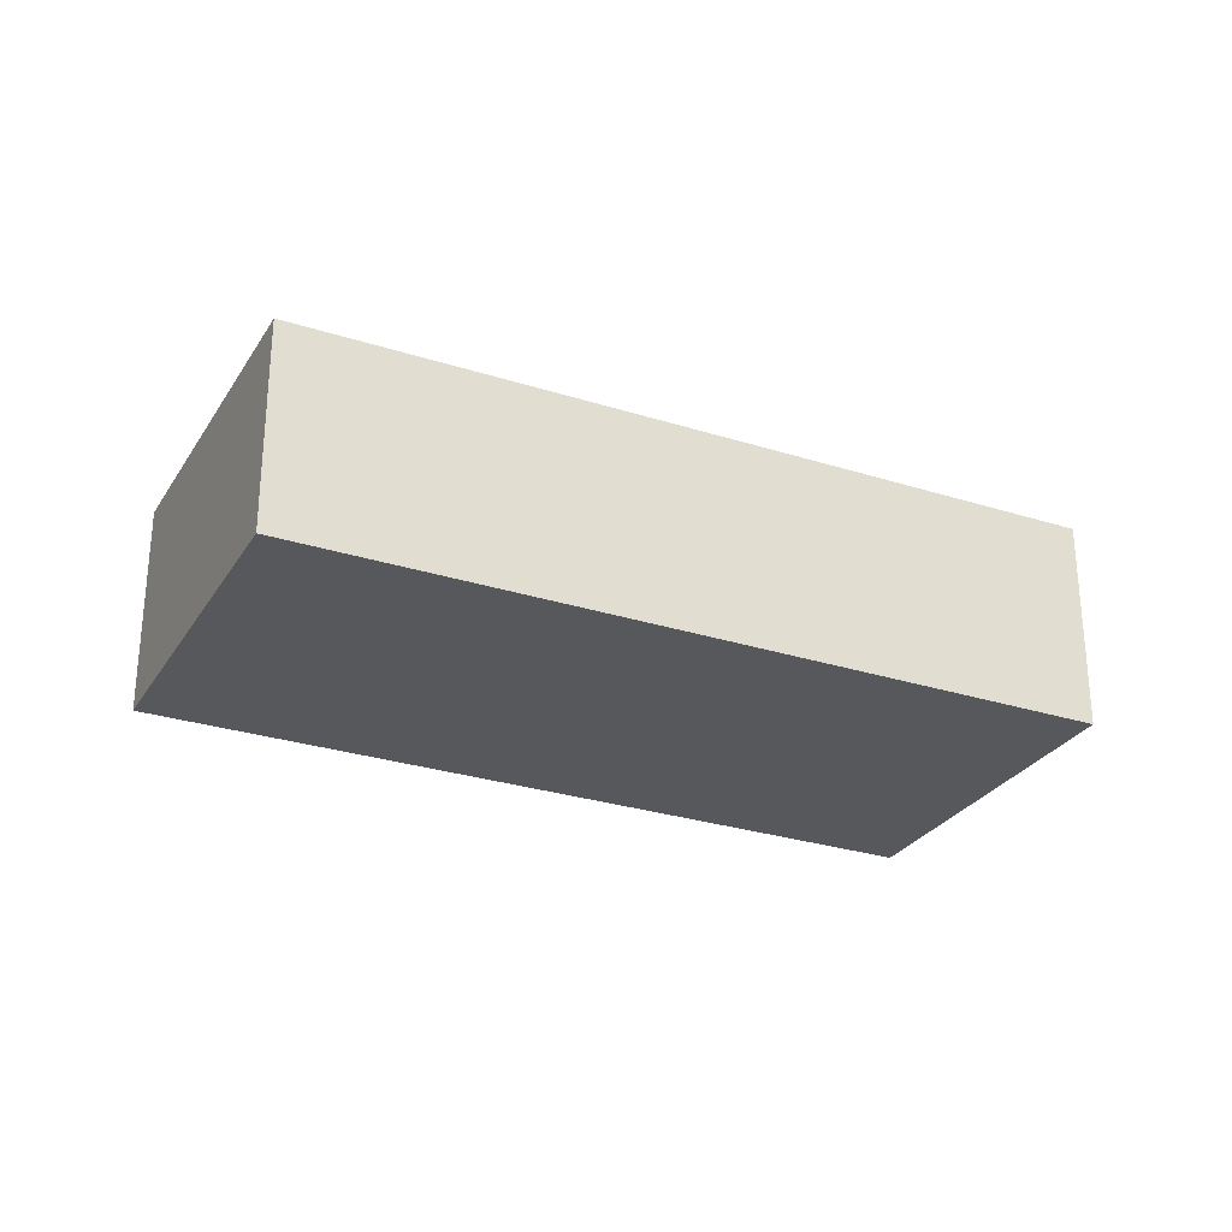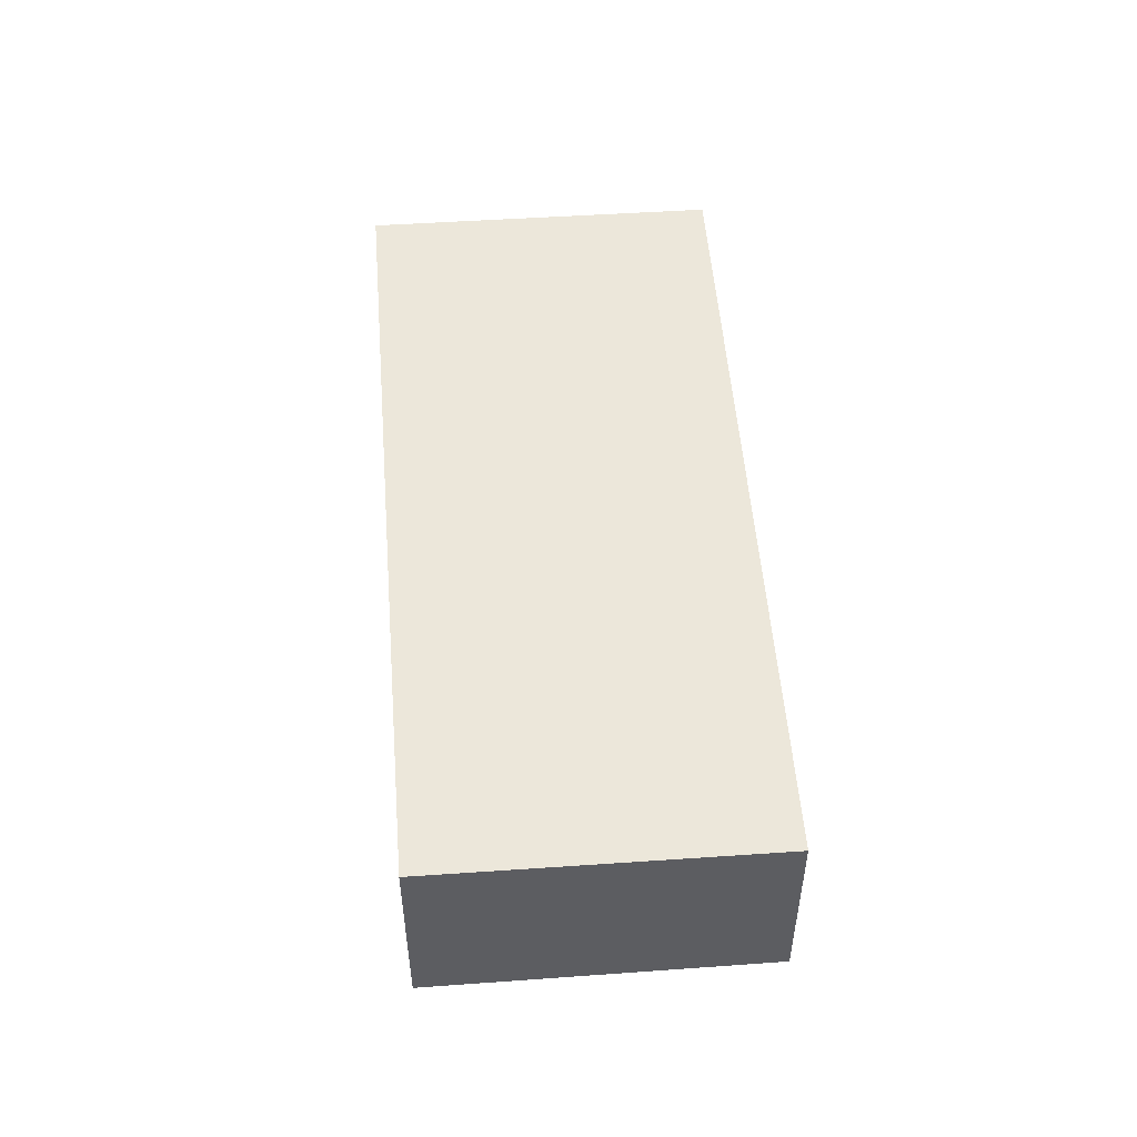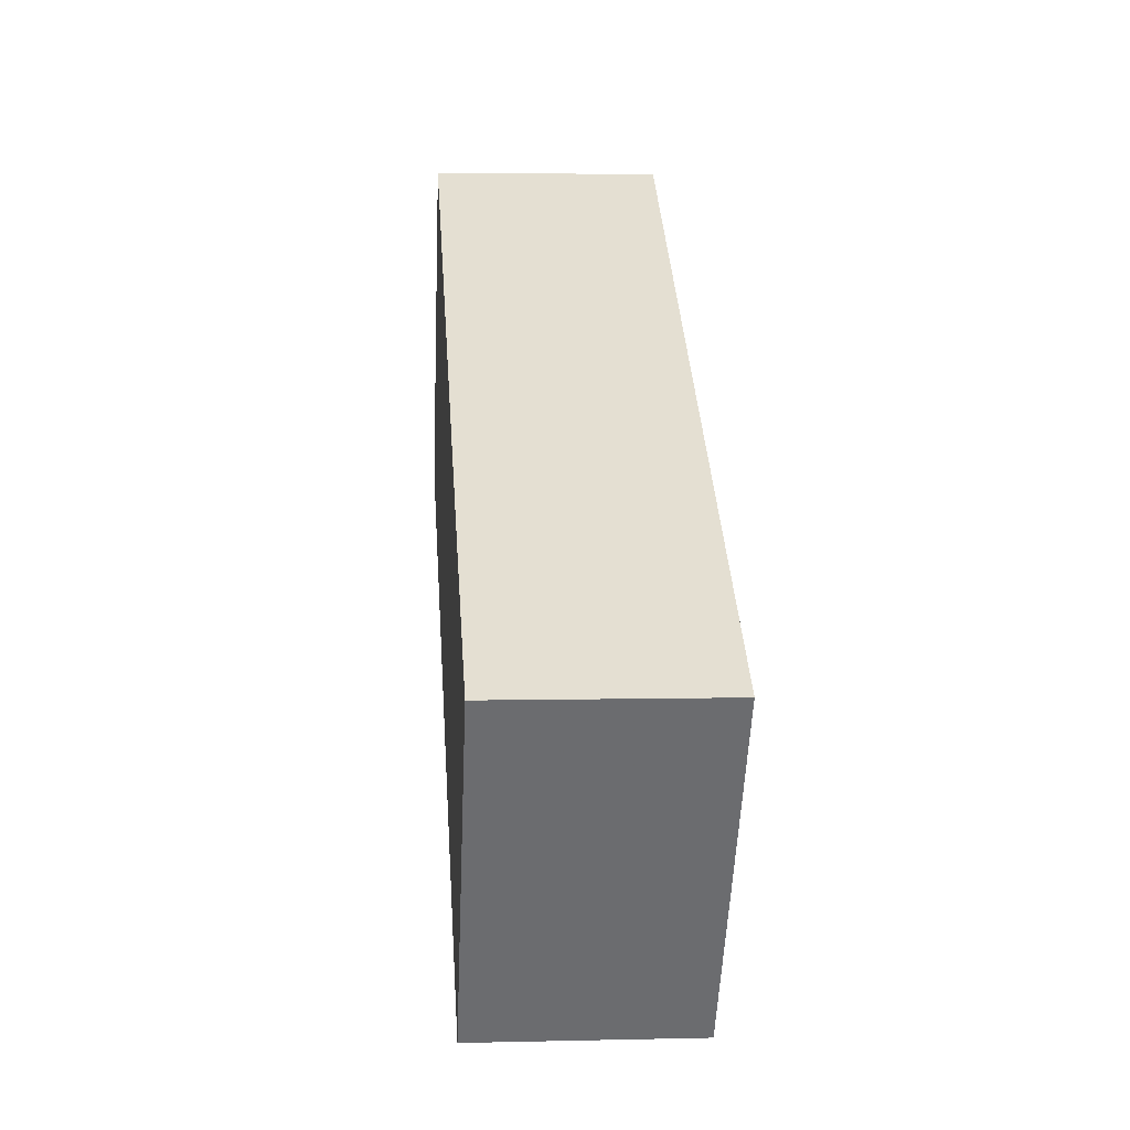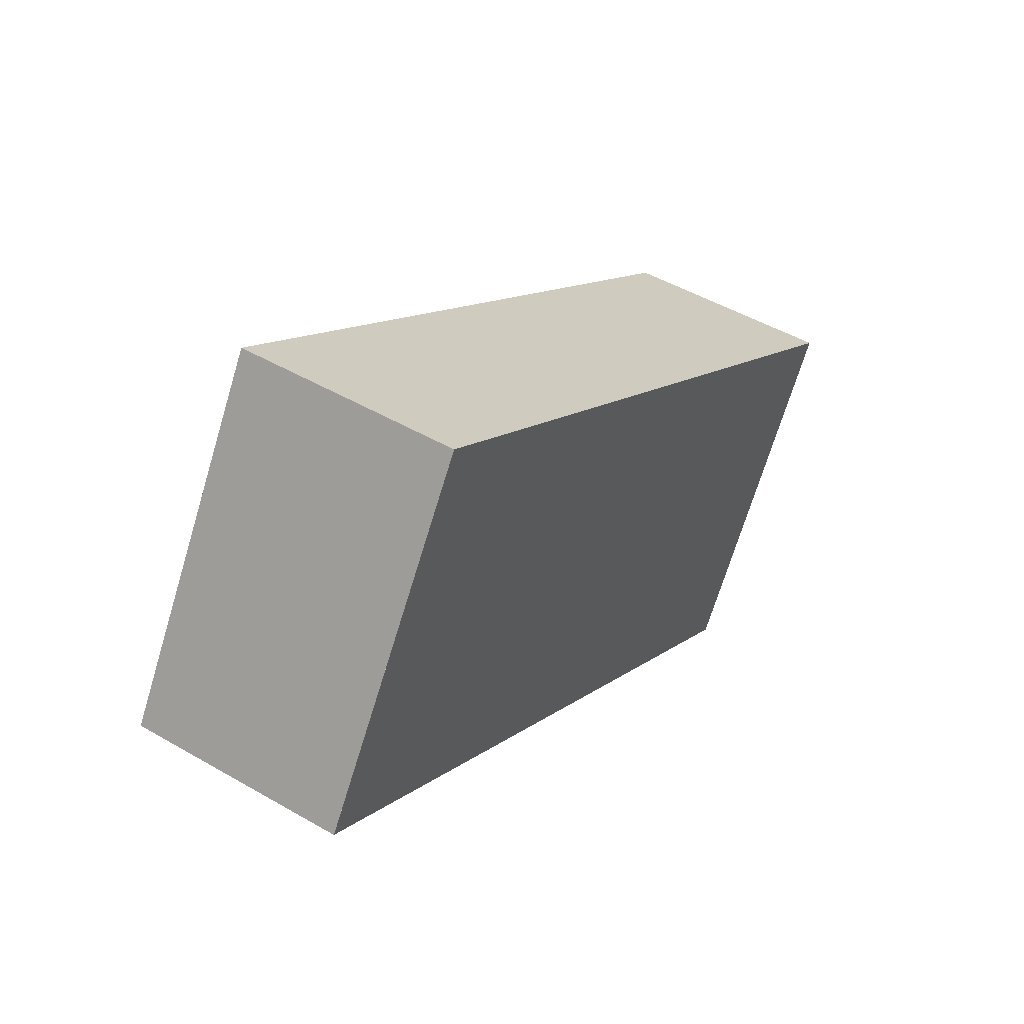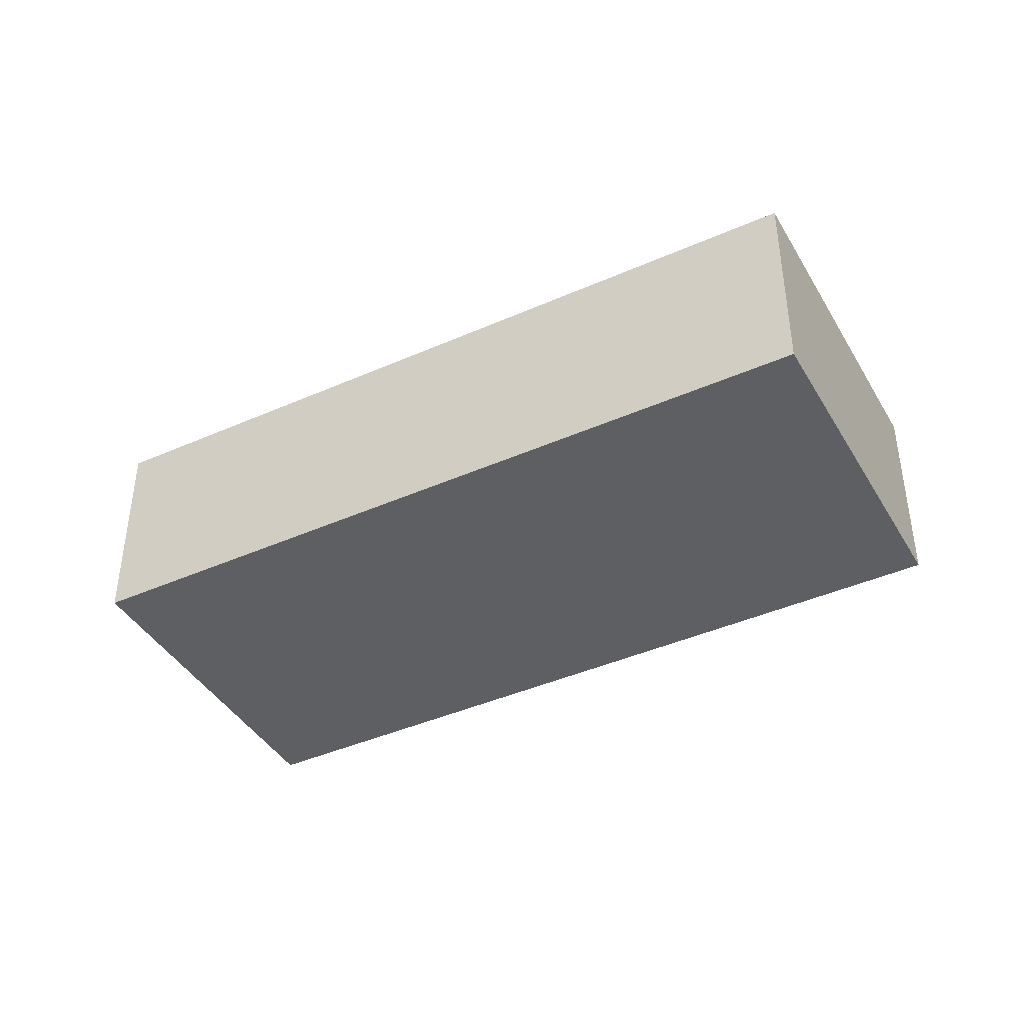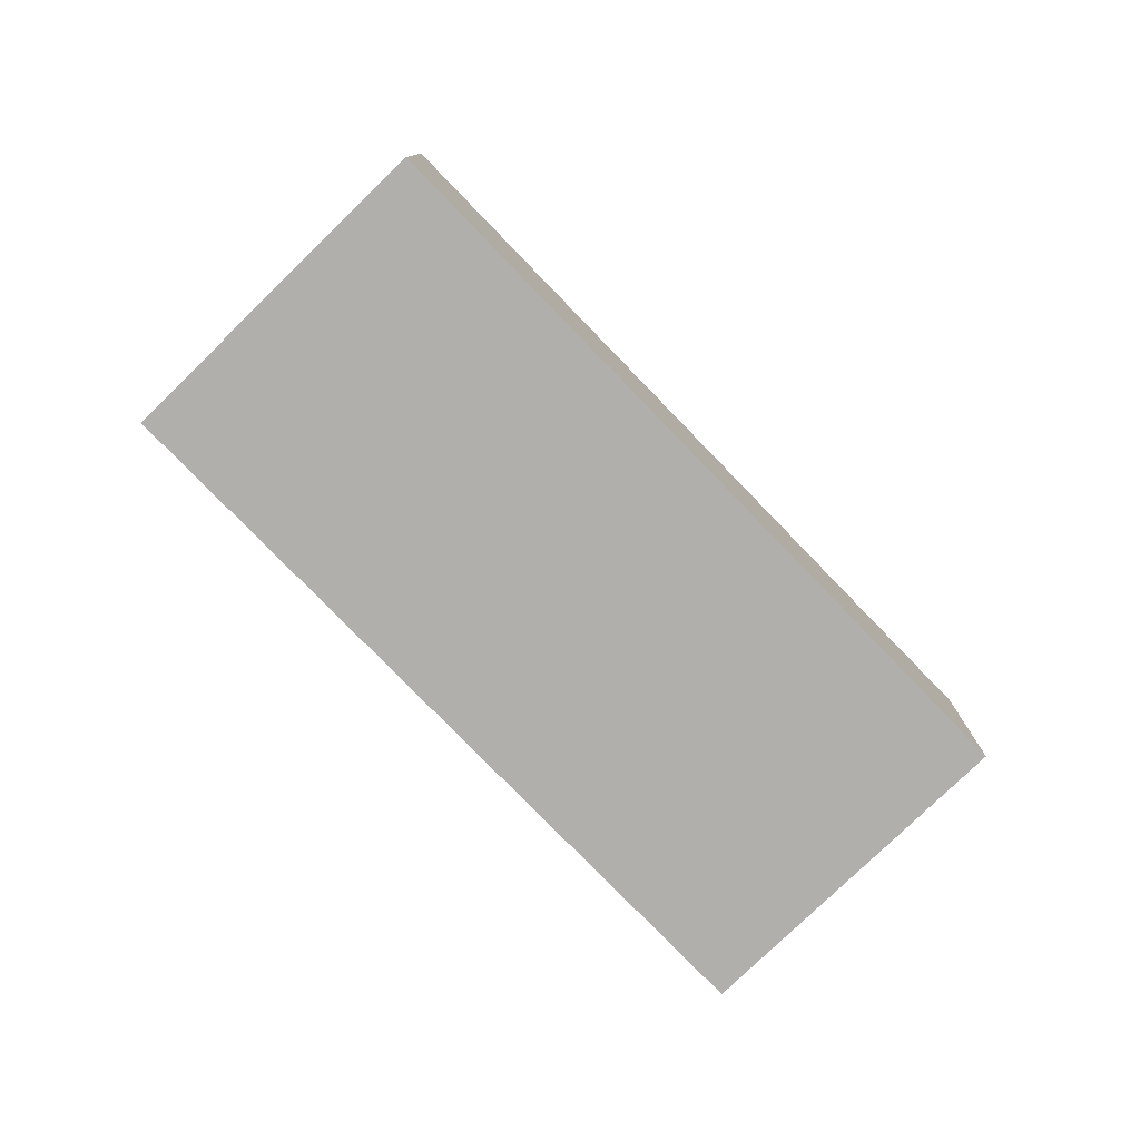
<metadata>
{"format":"obj","ext":"obj","renderer":"f3d","projection":"perspective","resolution":1024,"background":"white","views":[{"elev":-28.2,"azim":6.5,"up":"+Z"},{"elev":52.6,"azim":-62.2,"up":"+Z"},{"elev":4.3,"azim":-94.4,"up":"+Y"},{"elev":48.0,"azim":123.1,"up":"+Y"},{"elev":-41.7,"azim":-119.6,"up":"+Z"},{"elev":-78.3,"azim":166.4,"up":"+Z"}]}
</metadata>
<code>
v -2417 -74.59 2.653
v -2408 -69.16 2.669
v -2406 -72.97 2.635
v -2414 -78.41 2.619
v -2408 -69.18 2.669
v -2406 -72.99 2.635
v -2406 -72.98 2.635
v -2406 -72.96 2.635
v -2414 -78.4 2.619
v -2408 -69.28 2.668
v -2408 -69.25 2.668
v -2417 -74.69 2.652
v -2408 -69.19 2.668
v -2408 -69.17 2.668
v -2417 -74.6 2.653
v -2409 -69.63 2.667
v -2409 -69.64 2.667
v -2409 -69.72 2.666
v -2407 -73.43 2.634
v -2407 -73.44 2.633
v -2407 -70.66 2.655
v -2407 -70.63 2.656
v -2416 -76.07 2.64
v -2408 -71.1 2.654
v -2407 -73.71 2.633
v -2407 -73.72 2.633
v -2408 -71.38 2.653
v -2409 -69.92 2.666
v -2409 -70 2.666
v -2409 -69.91 2.666
v -2414 -78.37 2.619
v -2414 -78.38 2.619
v -2416 -76.04 2.64
v -2417 -74.58 2.653
v -2417 -74.66 2.652
v -2417 -74.57 2.653
v -2417 -74.57 2.653
v -2417 -74.59 2.653
v -2417 -74.59 0
v -2417 -74.57 0
v -2408 -69.17 2.668
v -2408 -69.16 2.669
v -2408 -69.16 0
v -2408 -69.17 0
v -2406 -72.99 2.635
v -2406 -72.97 2.635
v -2406 -72.97 0
v -2406 -72.99 4.441e-16
v -2414 -78.4 2.619
v -2414 -78.41 2.619
v -2414 -78.41 0
v -2414 -78.4 0
v -2408 -69.16 2.669
v -2408 -69.18 2.669
v -2408 -69.18 0
v -2408 -69.16 0
v -2407 -73.44 2.633
v -2406 -72.99 2.635
v -2406 -72.99 4.441e-16
v -2407 -73.44 0
v -2406 -72.97 2.635
v -2406 -72.96 2.635
v -2406 -72.96 0
v -2406 -72.97 0
v -2416 -76.07 2.64
v -2414 -78.4 2.619
v -2414 -78.4 0
v -2416 -76.07 0
v -2407 -70.63 2.656
v -2408 -69.25 2.668
v -2408 -69.25 0
v -2407 -70.63 0
v -2417 -74.6 2.653
v -2417 -74.69 2.652
v -2417 -74.69 0
v -2417 -74.6 0
v -2408 -69.25 2.668
v -2408 -69.17 2.668
v -2408 -69.17 0
v -2408 -69.25 0
v -2417 -74.59 2.653
v -2417 -74.6 2.653
v -2417 -74.6 0
v -2417 -74.59 0
v -2408 -69.18 2.669
v -2409 -69.63 2.667
v -2409 -69.63 0
v -2408 -69.18 0
v -2407 -73.72 2.633
v -2407 -73.44 2.633
v -2407 -73.44 0
v -2407 -73.72 0
v -2406 -72.96 2.635
v -2407 -70.63 2.656
v -2407 -70.63 0
v -2406 -72.96 0
v -2417 -74.69 2.652
v -2416 -76.07 2.64
v -2416 -76.07 0
v -2417 -74.69 0
v -2414 -78.38 2.619
v -2407 -73.72 2.633
v -2407 -73.72 0
v -2414 -78.38 0
v -2409 -69.63 2.667
v -2409 -69.91 2.666
v -2409 -69.91 0
v -2409 -69.63 0
v -2414 -78.41 2.619
v -2414 -78.38 2.619
v -2414 -78.38 0
v -2414 -78.41 0
v -2409 -69.91 2.666
v -2417 -74.57 2.653
v -2417 -74.57 0
v -2409 -69.91 0
v -2417 -74.59 0
v -2408 -69.16 0
v -2406 -72.97 0
v -2414 -78.41 0
f 32 4 9 31
f 8 3 6 7
f 22 8 7 21
f 31 9 23 33
f 14 11 10 13
f 35 12 15 34
f 13 5 2 14
f 34 15 1 36
f 16 5 13 17
f 17 13 10 18
f 19 7 6 20
f 21 7 19 24
f 21 10 11 22
f 33 23 12 35
f 24 18 10 21
f 25 19 20 26
f 27 24 19 25
f 28 17 18 29
f 30 16 17 28
f 29 18 24 27
f 31 25 26 32
f 33 27 25 31
f 34 28 29 35
f 36 30 28 34
f 35 29 27 33
f 38 39 40 37
f 42 43 44 41
f 46 47 48 45
f 50 51 52 49
f 54 55 56 53
f 58 59 60 57
f 62 63 64 61
f 66 67 68 65
f 70 71 72 69
f 74 75 76 73
f 78 79 80 77
f 82 83 84 81
f 86 87 88 85
f 90 91 92 89
f 94 95 96 93
f 98 99 100 97
f 102 103 104 101
f 106 107 108 105
f 110 111 112 109
f 114 115 116 113
f 118 119 120 117

</code>
